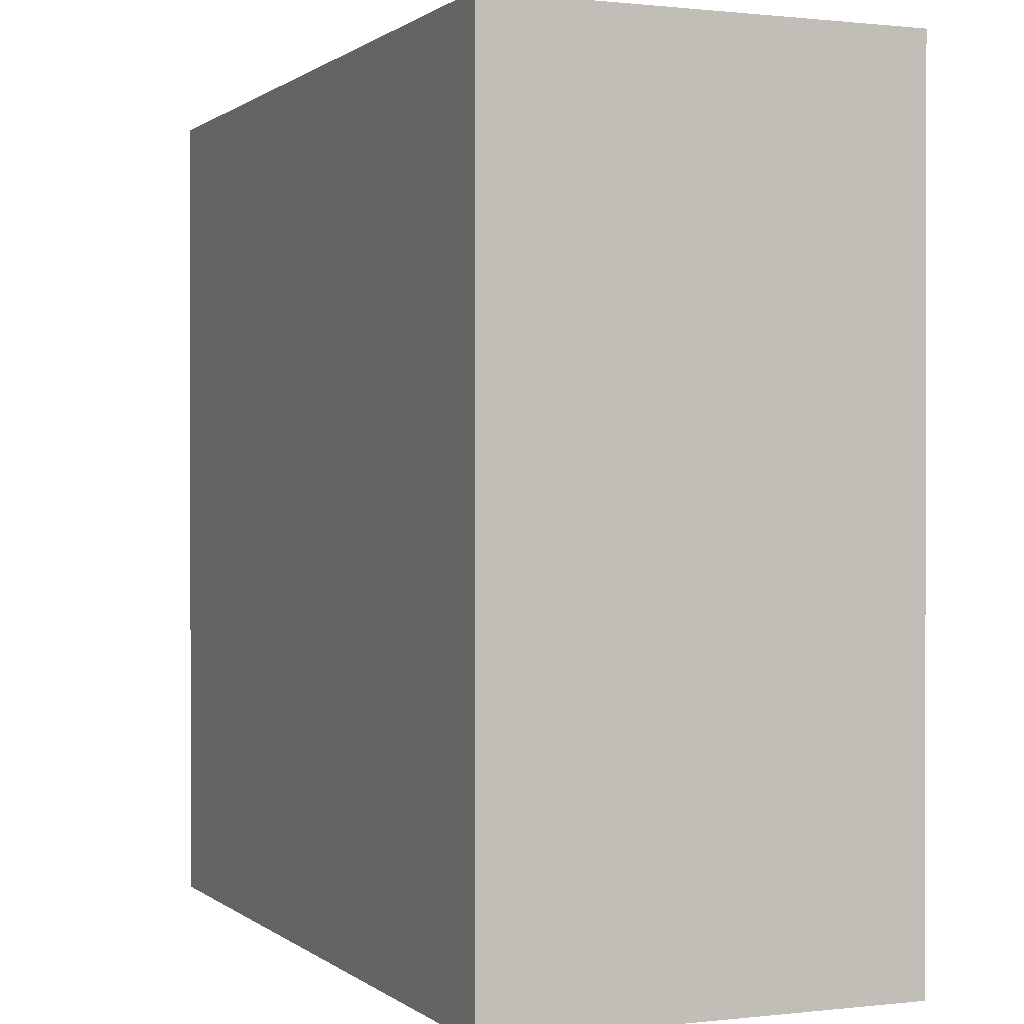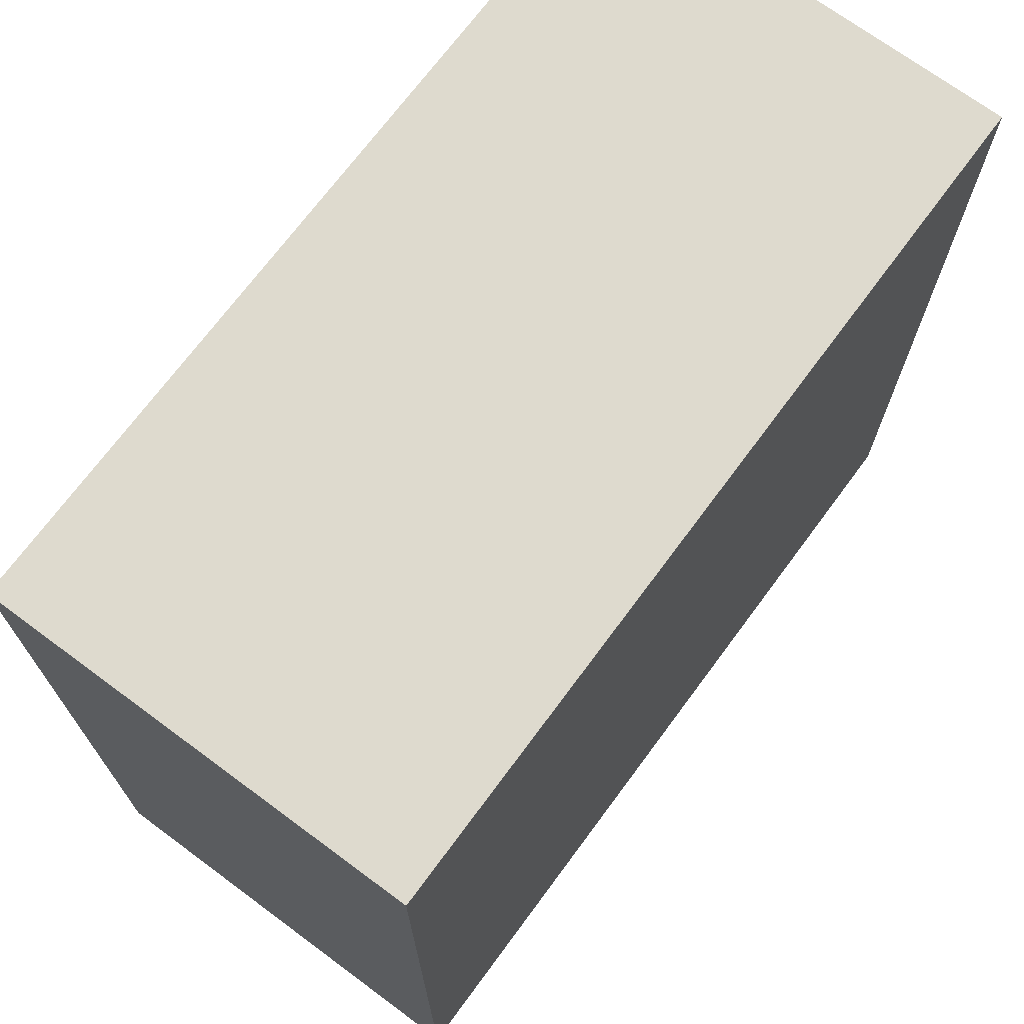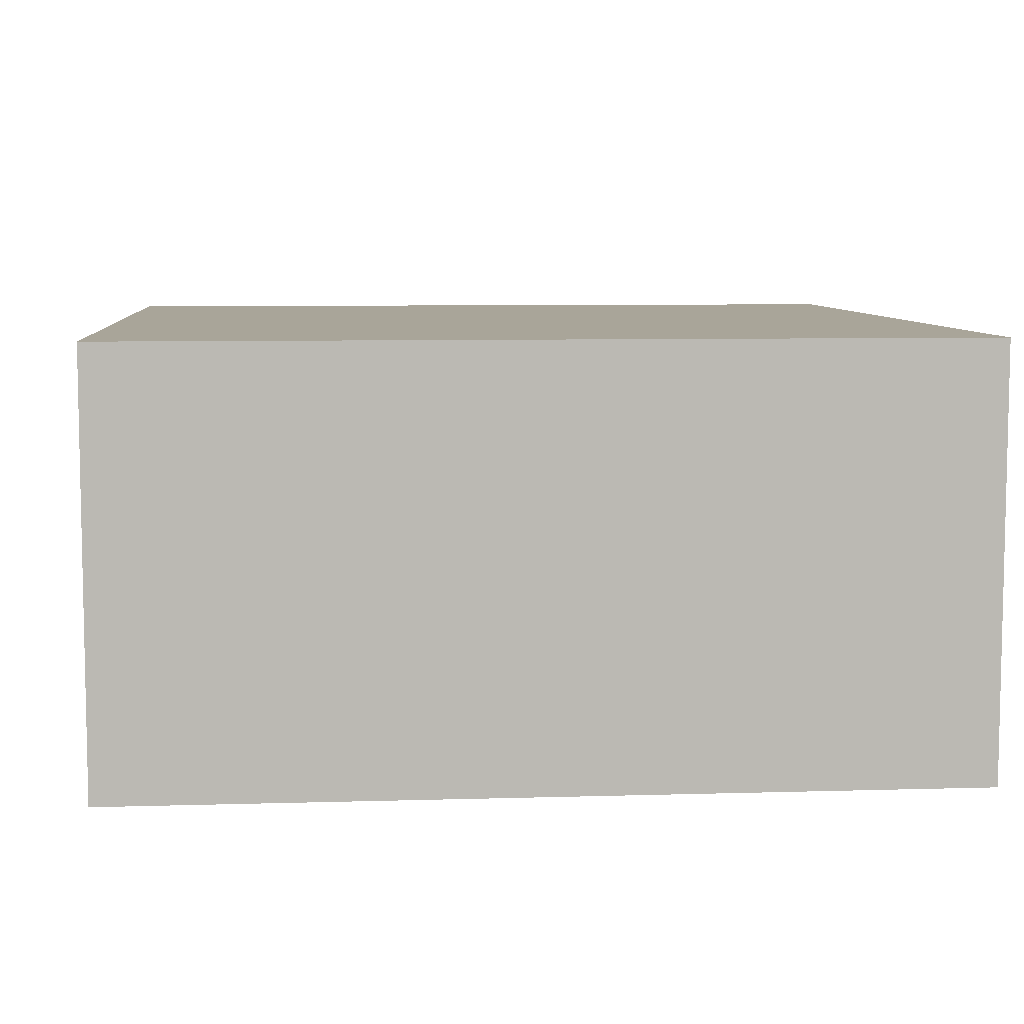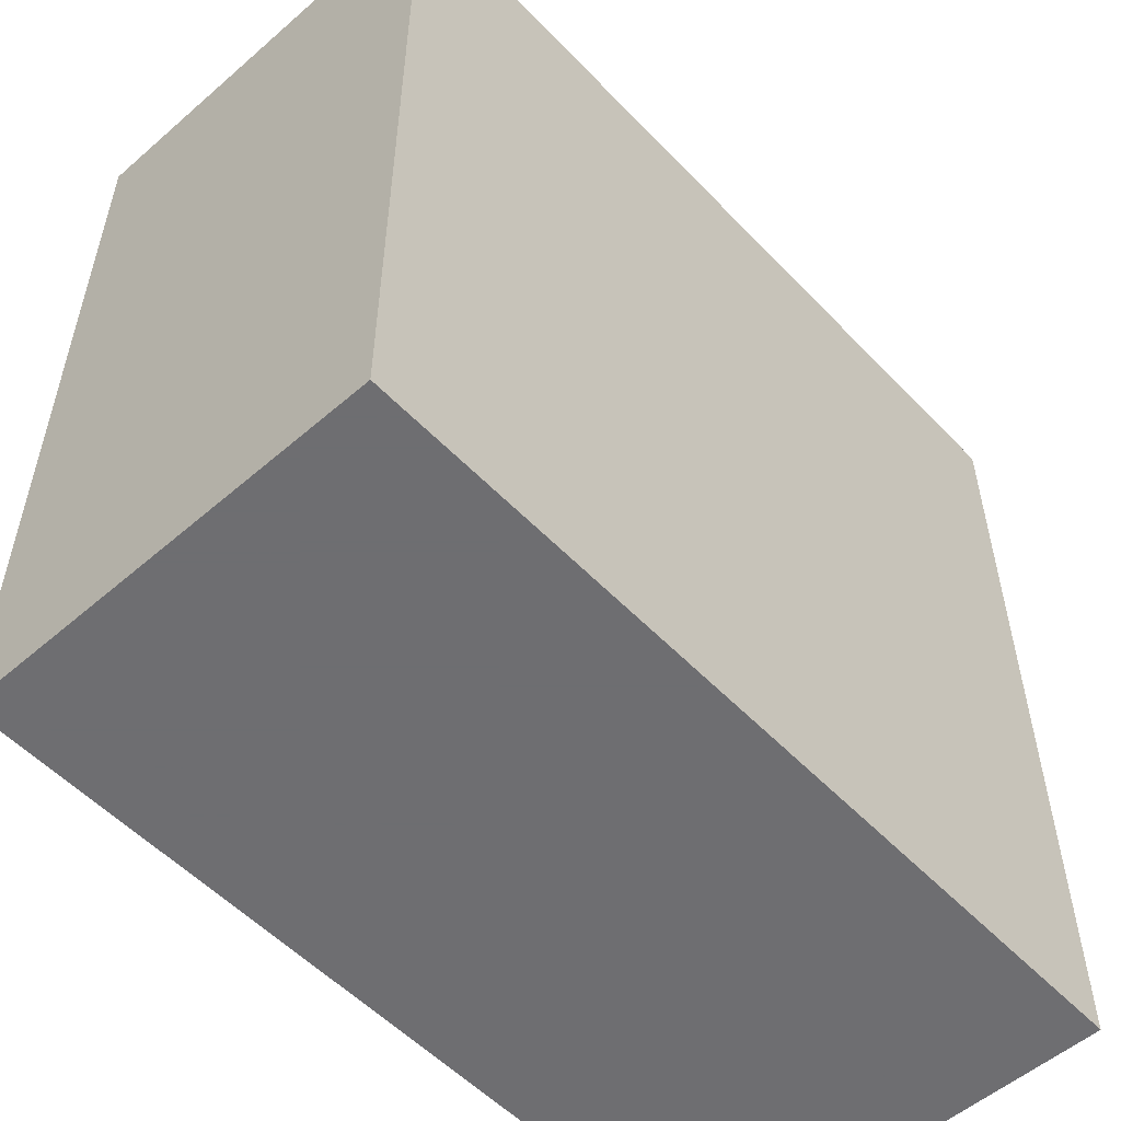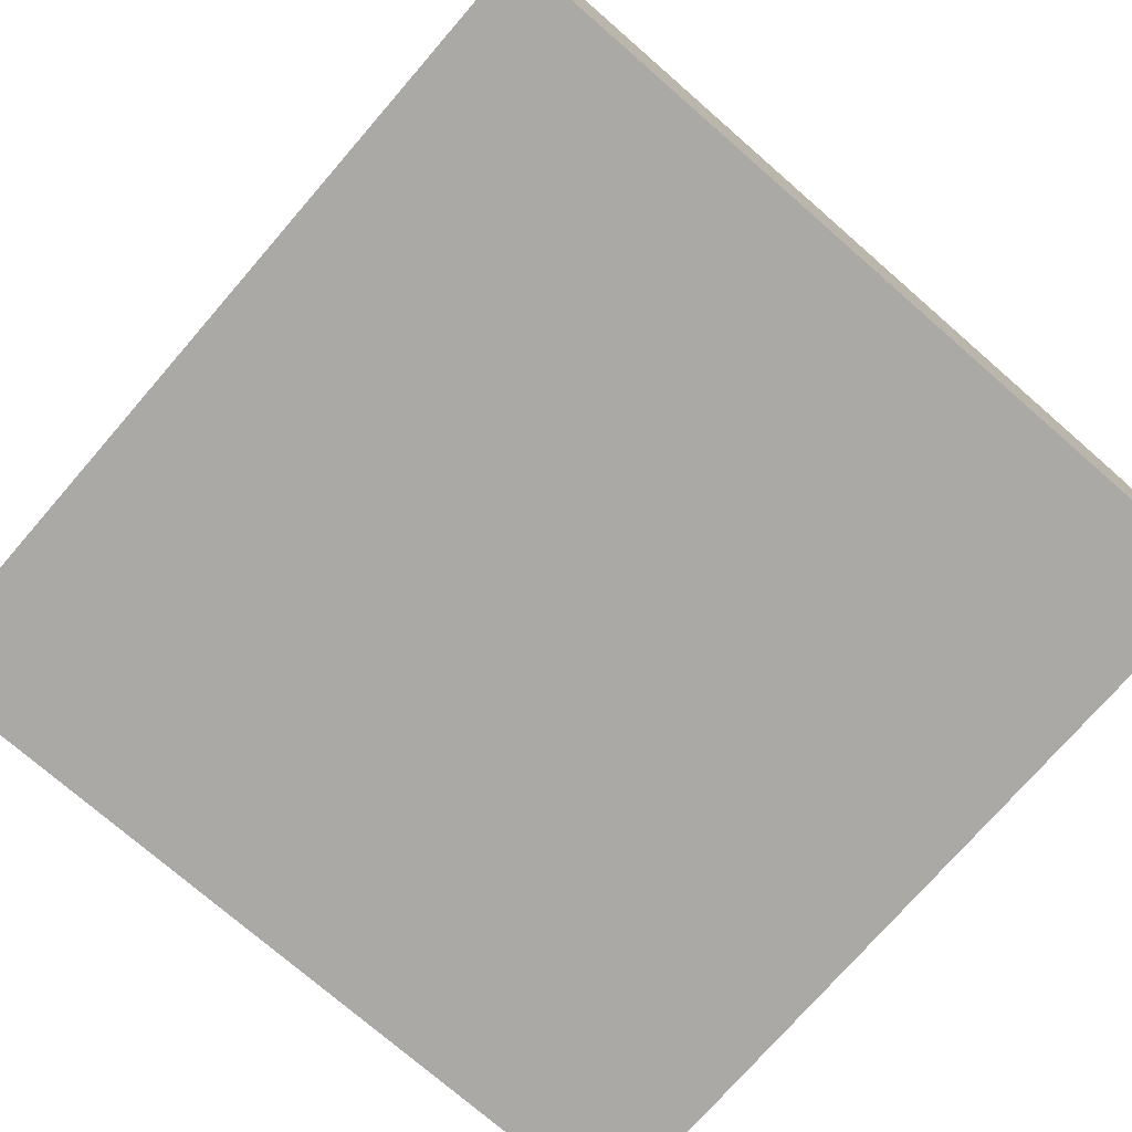
<metadata>
{"format":"obj","ext":"obj","renderer":"f3d","projection":"perspective","resolution":1024,"background":"white","views":[{"elev":0.6,"azim":-113.0,"up":"+Z"},{"elev":71.1,"azim":126.5,"up":"+Z"},{"elev":7.4,"azim":85.1,"up":"+Y"},{"elev":-54.4,"azim":132.5,"up":"+Z"},{"elev":-75.3,"azim":-41.0,"up":"+Y"}]}
</metadata>
<code>
v 120 -1232 64
v 136 -1224 64
v 120 -1224 64
v 136 -1232 64
v 120 -1224 48
v 120 -1232 48
v 136 -1232 48
v 136 -1224 48
f 1 2 3
f 1 4 2
f 1 5 6
f 1 3 5
f 5 7 6
f 5 8 7
f 2 7 8
f 2 4 7
f 4 6 7
f 4 1 6
f 3 8 5
f 3 2 8

</code>
